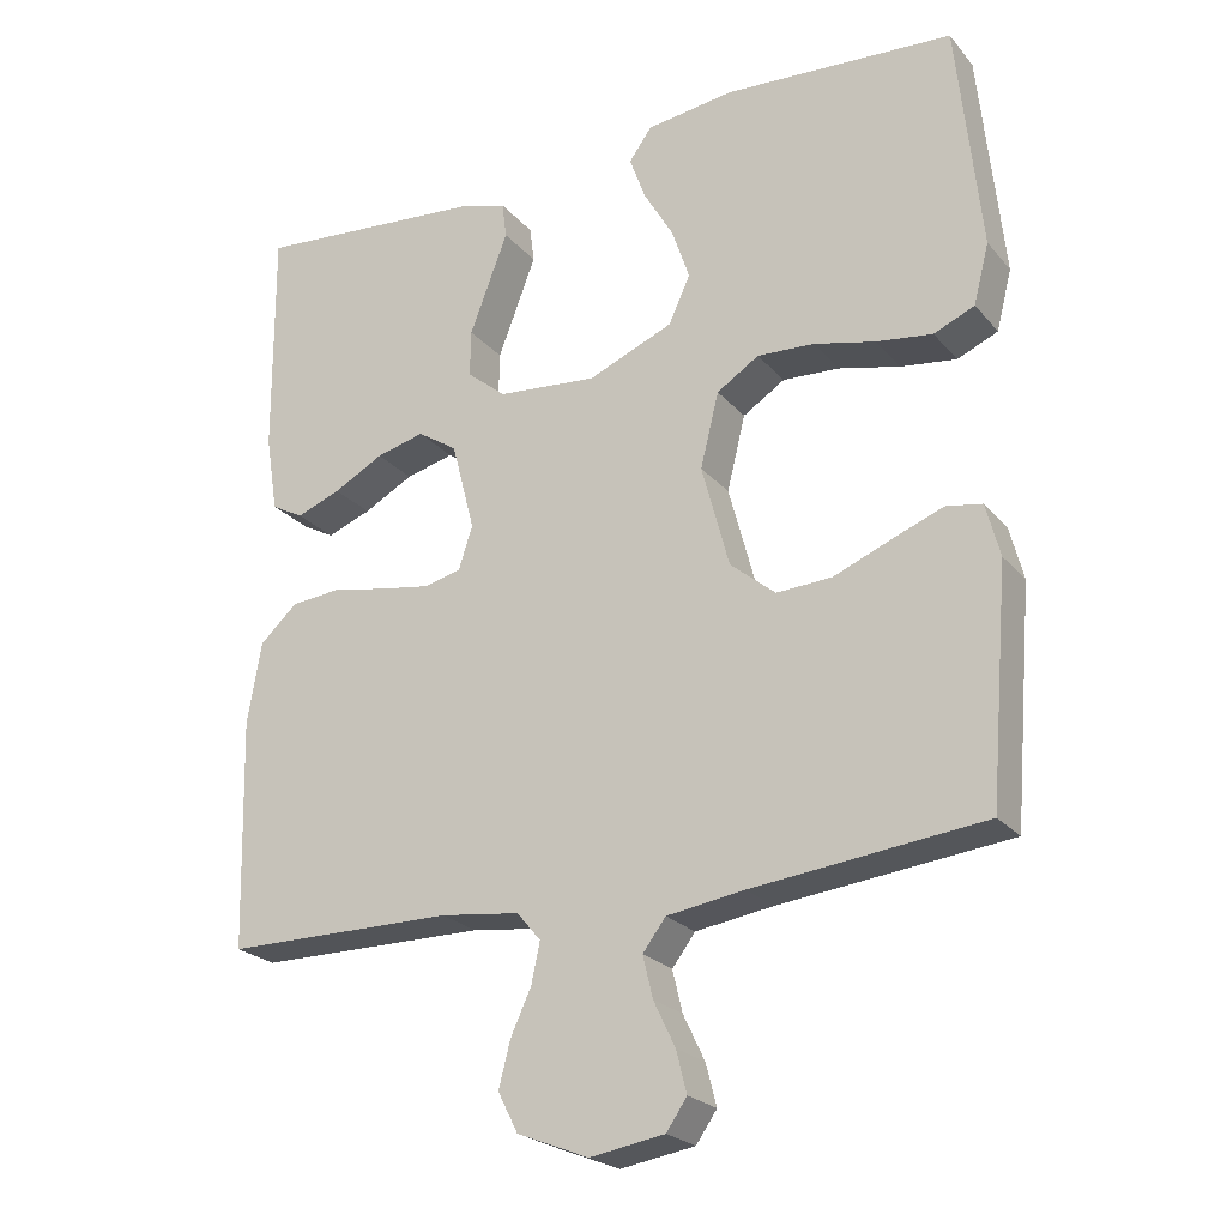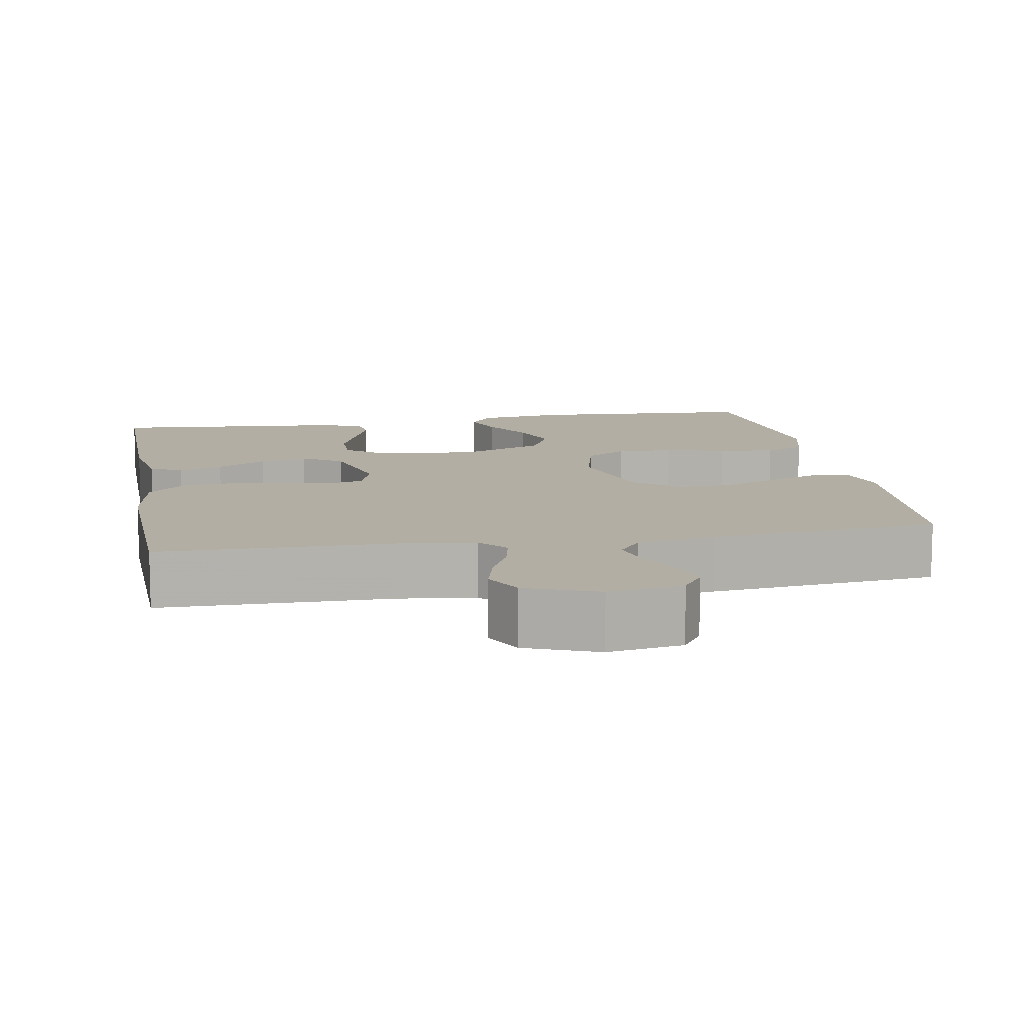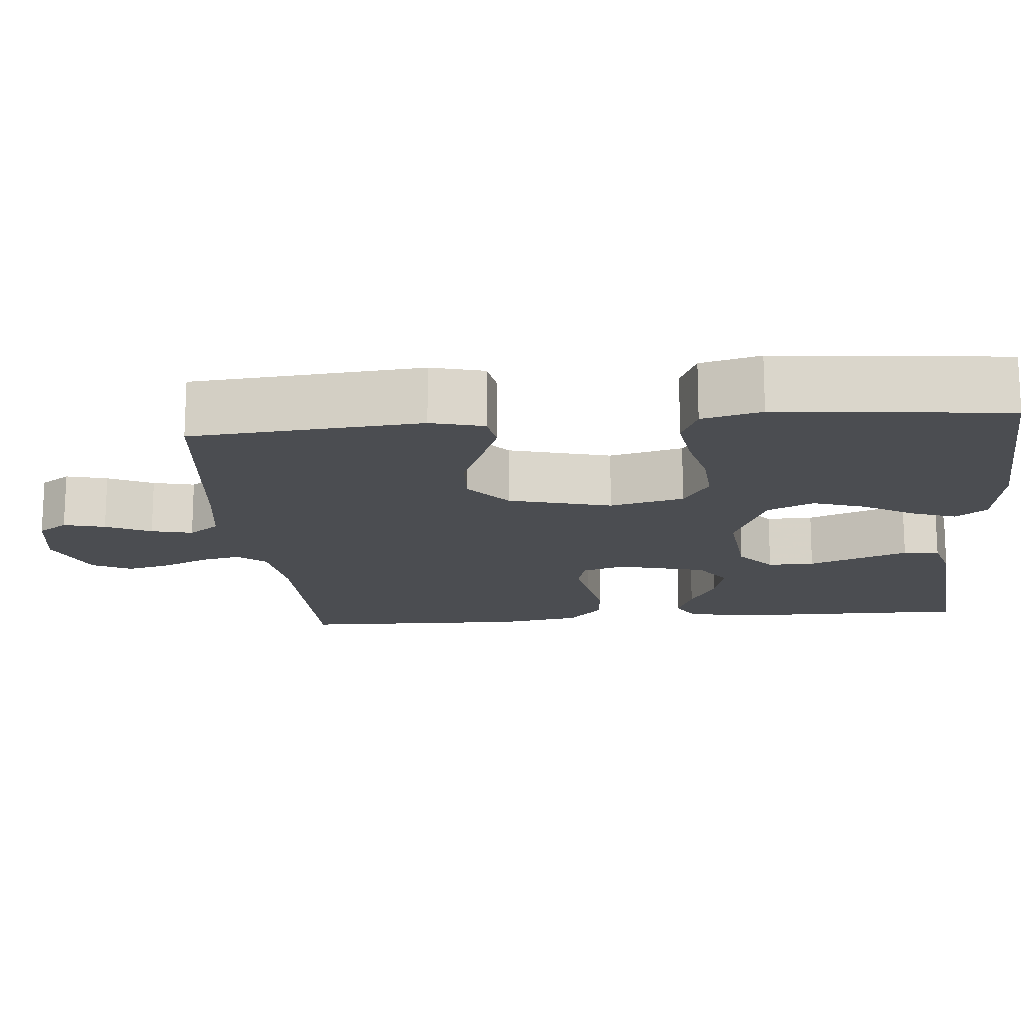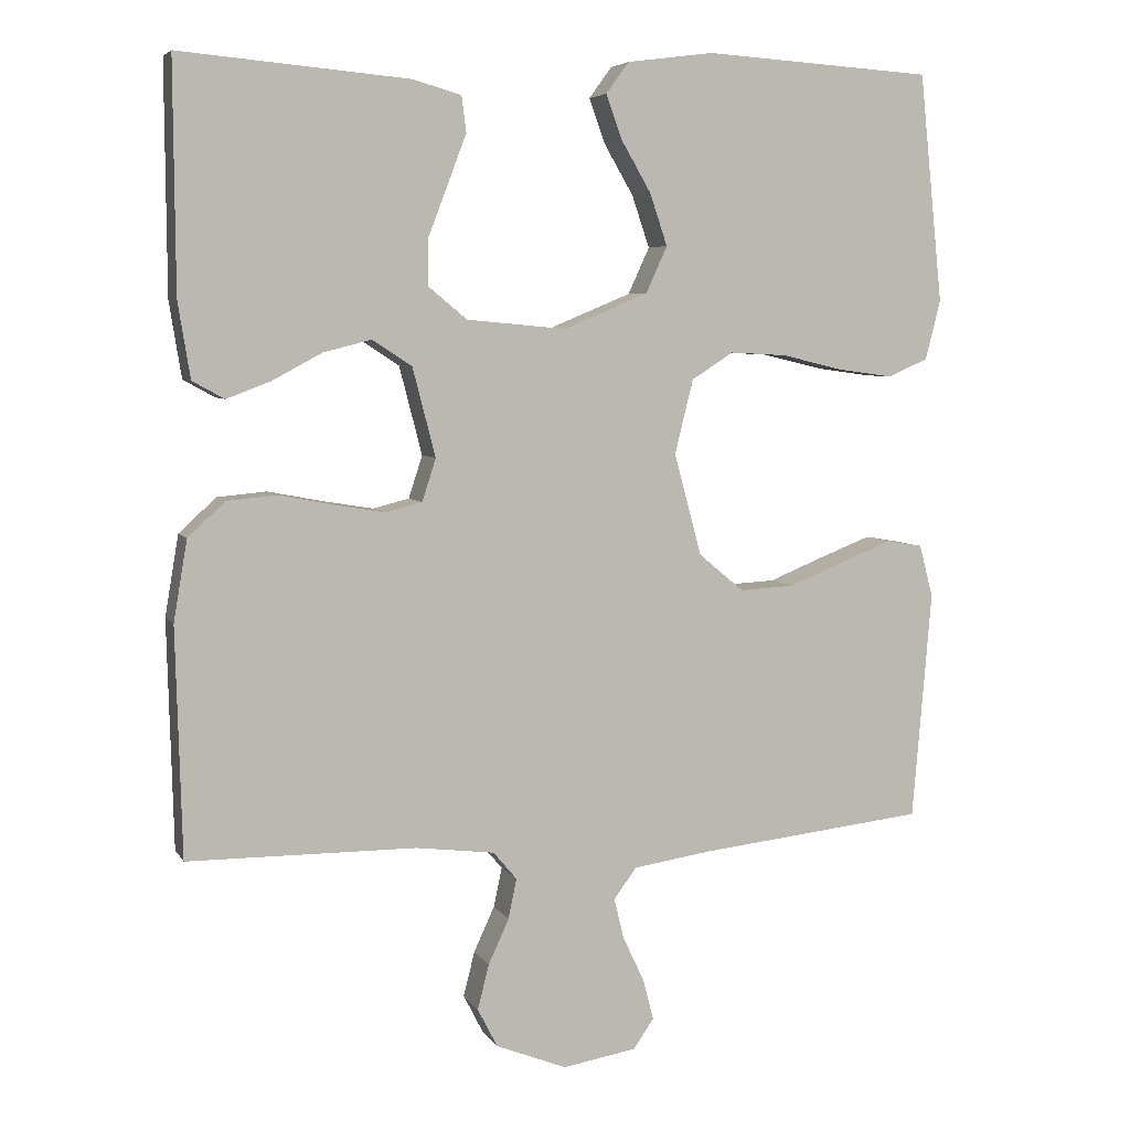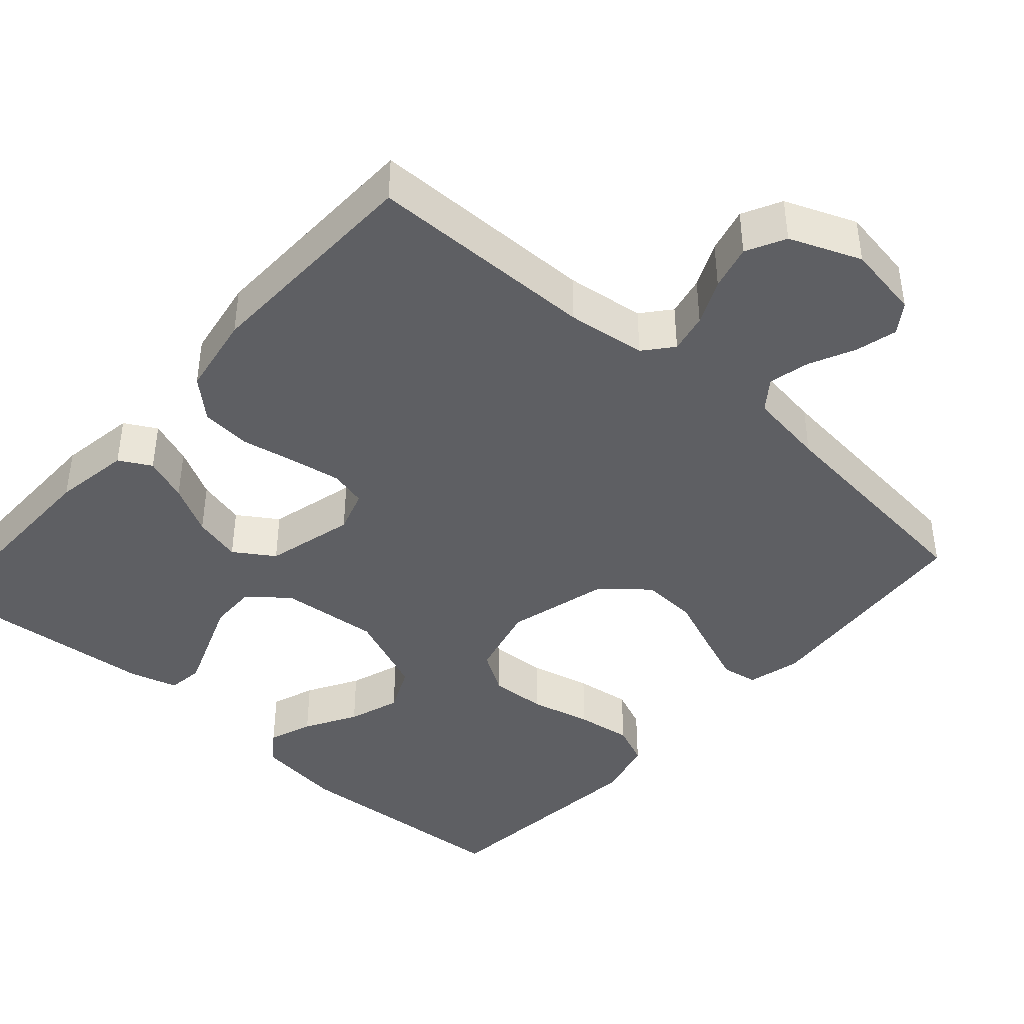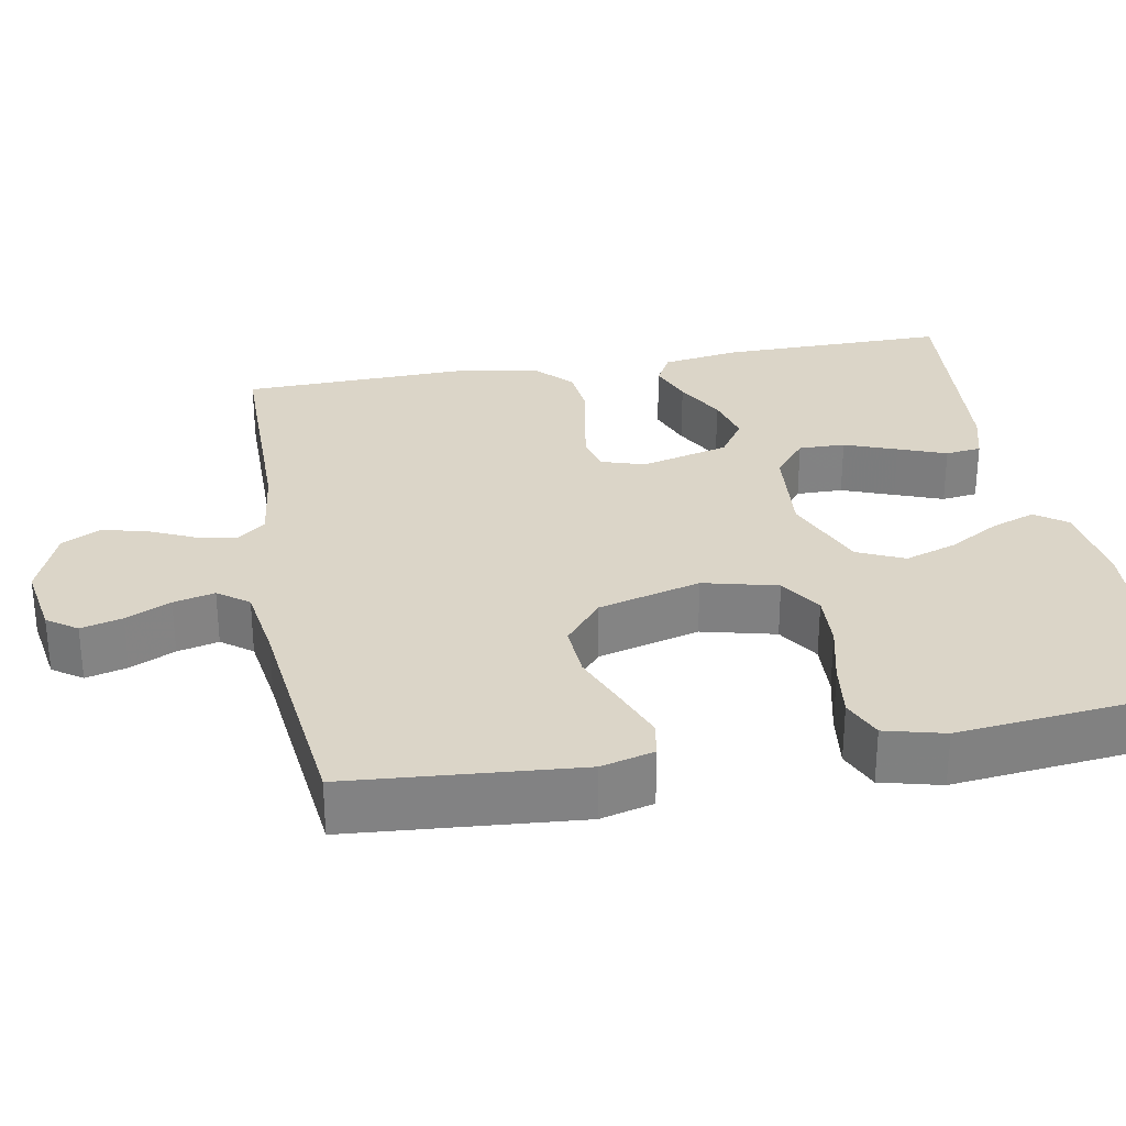
<metadata>
{"format":"obj","ext":"obj","renderer":"f3d","projection":"perspective","resolution":1024,"background":"white","views":[{"elev":-23.4,"azim":-150.4,"up":"+Z"},{"elev":10.9,"azim":169.9,"up":"+Y"},{"elev":-16.0,"azim":-84.8,"up":"+Y"},{"elev":5.6,"azim":162.4,"up":"+Z"},{"elev":-41.9,"azim":138.5,"up":"+Y"},{"elev":29.5,"azim":-100.4,"up":"+Y"}]}
</metadata>
<code>
v 0.5 0.07 0.5
v 0.498 0.07 0.2
v 0.482 0.07 0.1
v 0.44 0.07 0.077
v 0.382 0.07 0.099
v 0.317 0.07 0.134
v 0.254 0.07 0.15
v 0.202 0.07 0.116
v 0.172 0.07 0
v 0.19 0.07 -0.056
v 0.238 0.07 -0.068
v 0.304 0.07 -0.057
v 0.376 0.07 -0.043
v 0.441 0.07 -0.049
v 0.49 0.07 -0.094
v 0.508 0.07 -0.2
v 0.5 0.07 -0.5
v 0.2 0.07 -0.502
v 0.097 0.07 -0.515
v 0.066 0.07 -0.552
v 0.077 0.07 -0.604
v 0.104 0.07 -0.663
v 0.119 0.07 -0.722
v 0.093 0.07 -0.773
v 0 0.07 -0.81
v -0.097 0.07 -0.794
v -0.124 0.07 -0.755
v -0.11 0.07 -0.701
v -0.082 0.07 -0.642
v -0.069 0.07 -0.588
v -0.099 0.07 -0.548
v -0.2 0.07 -0.533
v -0.5 0.07 -0.5
v -0.525 0.07 -0.2
v -0.507 0.07 -0.131
v -0.46 0.07 -0.123
v -0.393 0.07 -0.149
v -0.319 0.07 -0.179
v -0.247 0.07 -0.183
v -0.188 0.07 -0.134
v -0.152 0.07 0
v -0.176 0.07 0.097
v -0.231 0.07 0.132
v -0.305 0.07 0.128
v -0.385 0.07 0.109
v -0.458 0.07 0.099
v -0.511 0.07 0.122
v -0.531 0.07 0.2
v -0.5 0.07 0.5
v -0.2 0.07 0.519
v -0.086 0.07 0.504
v -0.056 0.07 0.463
v -0.077 0.07 0.405
v -0.116 0.07 0.338
v -0.139 0.07 0.27
v -0.111 0.07 0.209
v 0 0.07 0.163
v 0.13 0.07 0.175
v 0.181 0.07 0.217
v 0.18 0.07 0.278
v 0.154 0.07 0.346
v 0.13 0.07 0.409
v 0.136 0.07 0.456
v 0.2 0.07 0.474
v 0.5 0 0.5
v 0.498 0 0.2
v 0.482 0 0.1
v 0.44 0 0.077
v 0.382 0 0.099
v 0.317 0 0.134
v 0.254 0 0.15
v 0.202 0 0.116
v 0.172 0 0
v 0.19 0 -0.056
v 0.238 0 -0.068
v 0.304 0 -0.057
v 0.376 0 -0.043
v 0.441 0 -0.049
v 0.49 0 -0.094
v 0.508 0 -0.2
v 0.5 0 -0.5
v 0.2 0 -0.502
v 0.097 0 -0.515
v 0.066 0 -0.552
v 0.077 0 -0.604
v 0.104 0 -0.663
v 0.119 0 -0.722
v 0.093 0 -0.773
v 0 0 -0.81
v -0.097 0 -0.794
v -0.124 0 -0.755
v -0.11 0 -0.701
v -0.082 0 -0.642
v -0.069 0 -0.588
v -0.099 0 -0.548
v -0.2 0 -0.533
v -0.5 0 -0.5
v -0.525 0 -0.2
v -0.507 0 -0.131
v -0.46 0 -0.123
v -0.393 0 -0.149
v -0.319 0 -0.179
v -0.247 0 -0.183
v -0.188 0 -0.134
v -0.152 0 0
v -0.176 0 0.097
v -0.231 0 0.132
v -0.305 0 0.128
v -0.385 0 0.109
v -0.458 0 0.099
v -0.511 0 0.122
v -0.531 0 0.2
v -0.5 0 0.5
v -0.2 0 0.519
v -0.086 0 0.504
v -0.056 0 0.463
v -0.077 0 0.405
v -0.116 0 0.338
v -0.139 0 0.27
v -0.111 0 0.209
v 0 0 0.163
v 0.13 0 0.175
v 0.181 0 0.217
v 0.18 0 0.278
v 0.154 0 0.346
v 0.13 0 0.409
v 0.136 0 0.456
v 0.2 0 0.474
f 60 61 62 63
f 60 63 64 1
f 51 52 53 54
f 51 54 55
f 50 51 55
f 49 50 55
f 48 49 55 56
f 44 45 46 47
f 43 44 47 48
f 35 36 37 38
f 33 34 35 38
f 32 33 38 39
f 31 32 39 40
f 26 27 28 29
f 26 29 30
f 25 26 30
f 24 25 30
f 21 22 23 24
f 20 21 24 30
f 19 20 30 31
f 15 16 17 18
f 15 18 19
f 12 13 14 15
f 11 12 15 19
f 10 11 19 31
f 3 4 5 6
f 3 6 7
f 2 3 7
f 59 60 1 2
f 58 59 2 7
f 57 58 7 8
f 43 48 56 57
f 42 43 57 8
f 41 42 8 9
f 31 40 41
f 9 10 31 41
f 127 126 125 124
f 65 128 127 124
f 118 117 116 115
f 119 118 115
f 119 115 114
f 119 114 113
f 120 119 113 112
f 111 110 109 108
f 112 111 108 107
f 102 101 100 99
f 102 99 98 97
f 103 102 97 96
f 104 103 96 95
f 93 92 91 90
f 94 93 90
f 94 90 89
f 94 89 88
f 88 87 86 85
f 94 88 85 84
f 95 94 84 83
f 82 81 80 79
f 83 82 79
f 79 78 77 76
f 83 79 76 75
f 95 83 75 74
f 70 69 68 67
f 71 70 67
f 71 67 66
f 66 65 124 123
f 71 66 123 122
f 72 71 122 121
f 121 120 112 107
f 72 121 107 106
f 73 72 106 105
f 105 104 95
f 105 95 74 73
f 1 65 66 2
f 2 66 67 3
f 3 67 68 4
f 4 68 69 5
f 5 69 70 6
f 6 70 71 7
f 7 71 72 8
f 8 72 73 9
f 9 73 74 10
f 10 74 75 11
f 11 75 76 12
f 12 76 77 13
f 13 77 78 14
f 14 78 79 15
f 15 79 80 16
f 16 80 81 17
f 17 81 82 18
f 18 82 83 19
f 19 83 84 20
f 20 84 85 21
f 21 85 86 22
f 22 86 87 23
f 23 87 88 24
f 24 88 89 25
f 25 89 90 26
f 26 90 91 27
f 27 91 92 28
f 28 92 93 29
f 29 93 94 30
f 30 94 95 31
f 31 95 96 32
f 32 96 97 33
f 33 97 98 34
f 34 98 99 35
f 35 99 100 36
f 36 100 101 37
f 37 101 102 38
f 38 102 103 39
f 39 103 104 40
f 40 104 105 41
f 41 105 106 42
f 42 106 107 43
f 43 107 108 44
f 44 108 109 45
f 45 109 110 46
f 46 110 111 47
f 47 111 112 48
f 48 112 113 49
f 49 113 114 50
f 50 114 115 51
f 51 115 116 52
f 52 116 117 53
f 53 117 118 54
f 54 118 119 55
f 55 119 120 56
f 56 120 121 57
f 57 121 122 58
f 58 122 123 59
f 59 123 124 60
f 60 124 125 61
f 61 125 126 62
f 62 126 127 63
f 63 127 128 64
f 64 128 65 1

</code>
